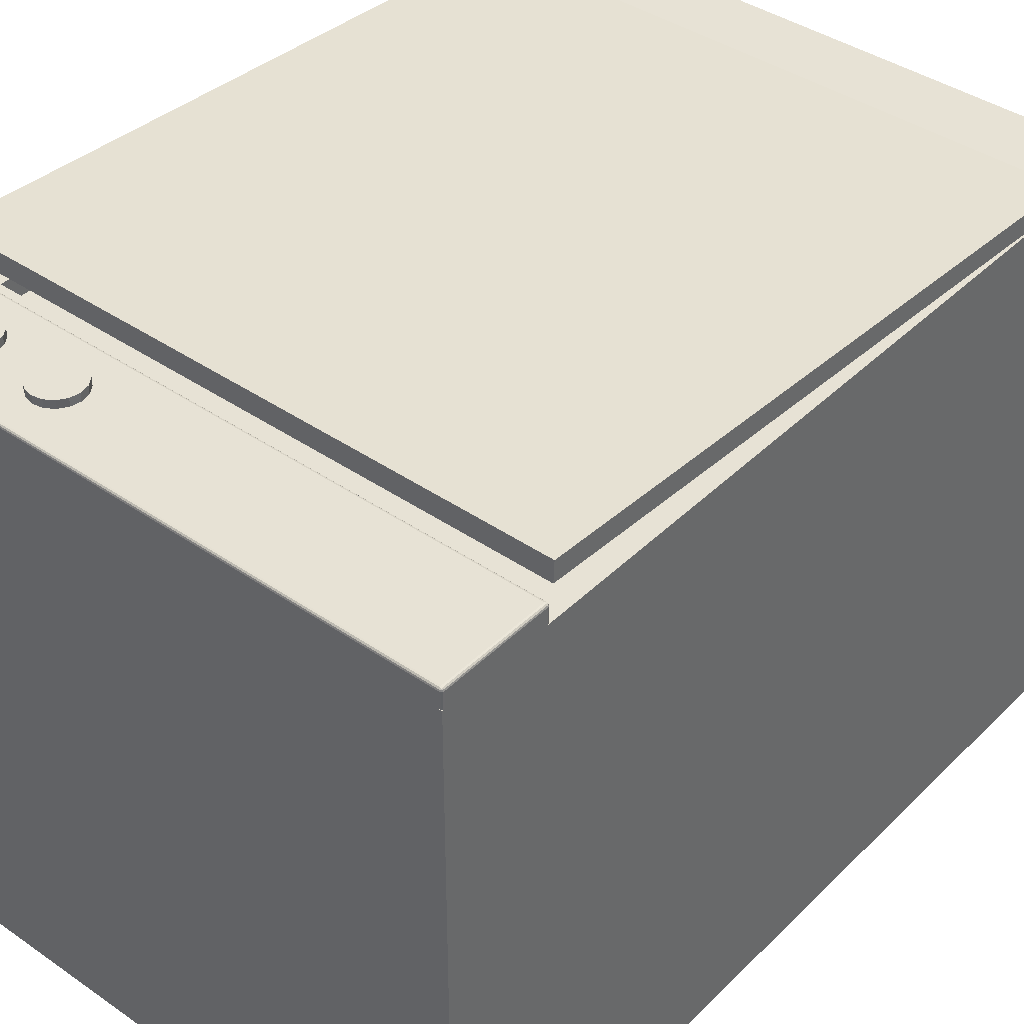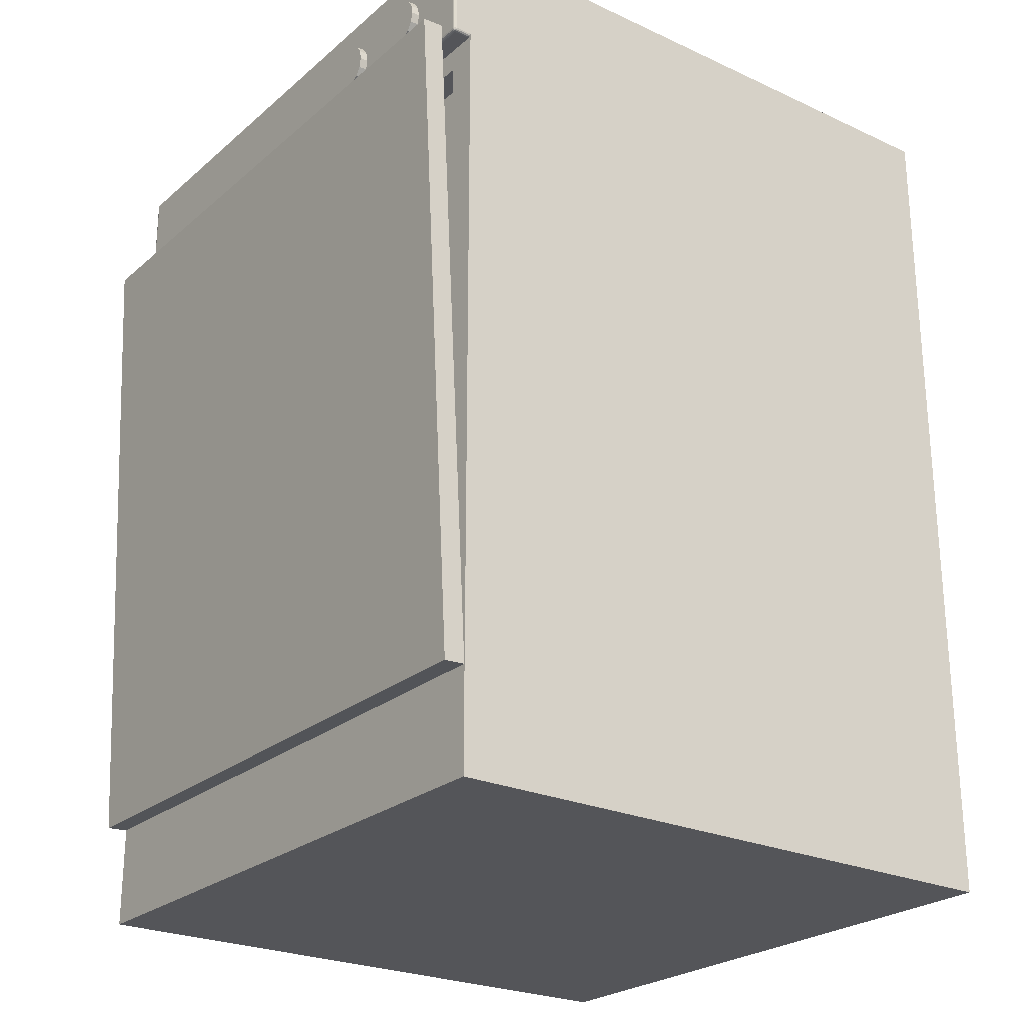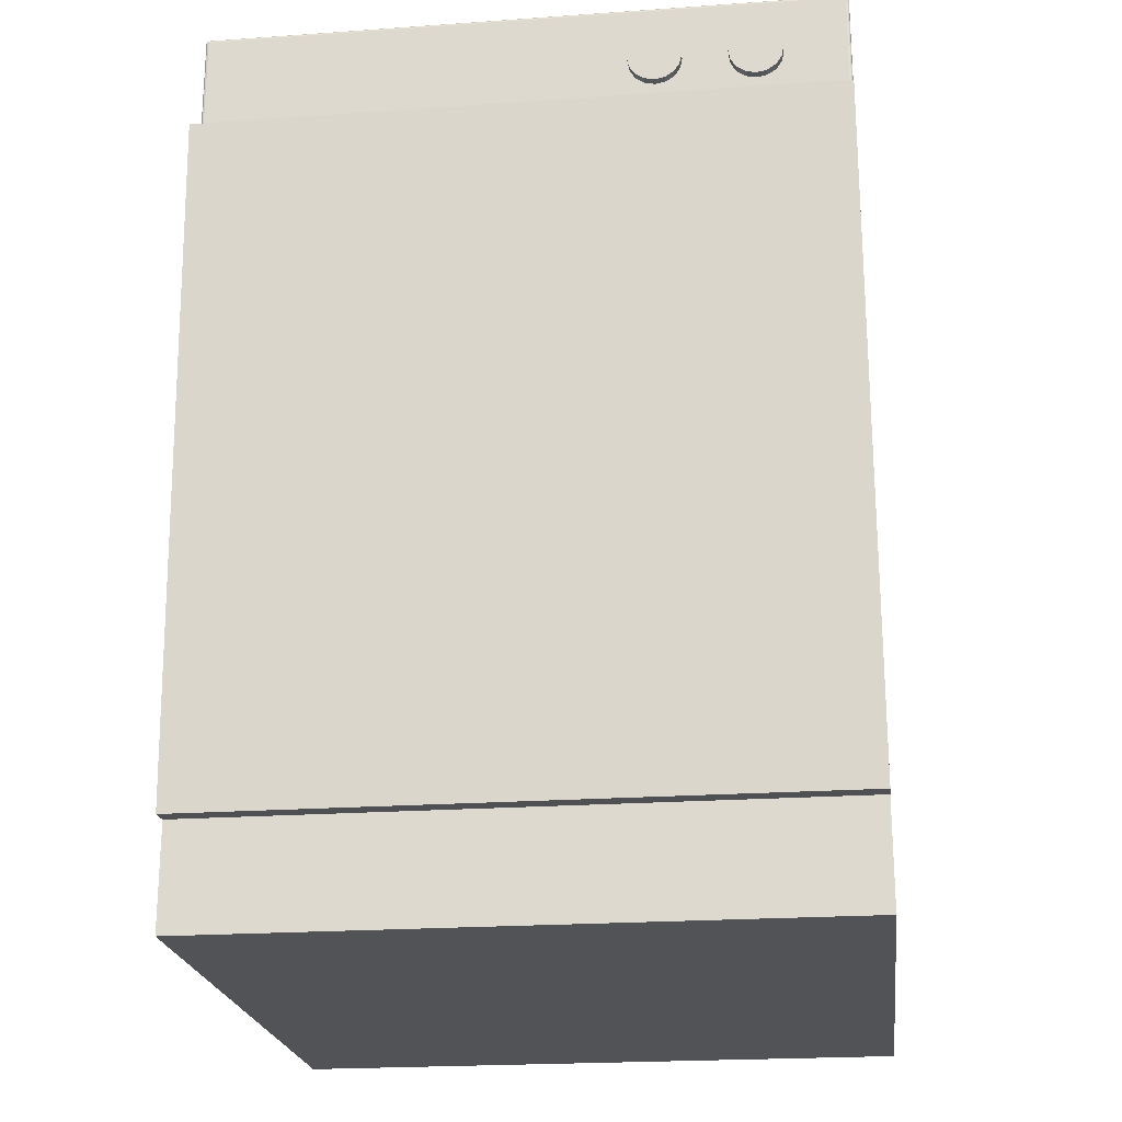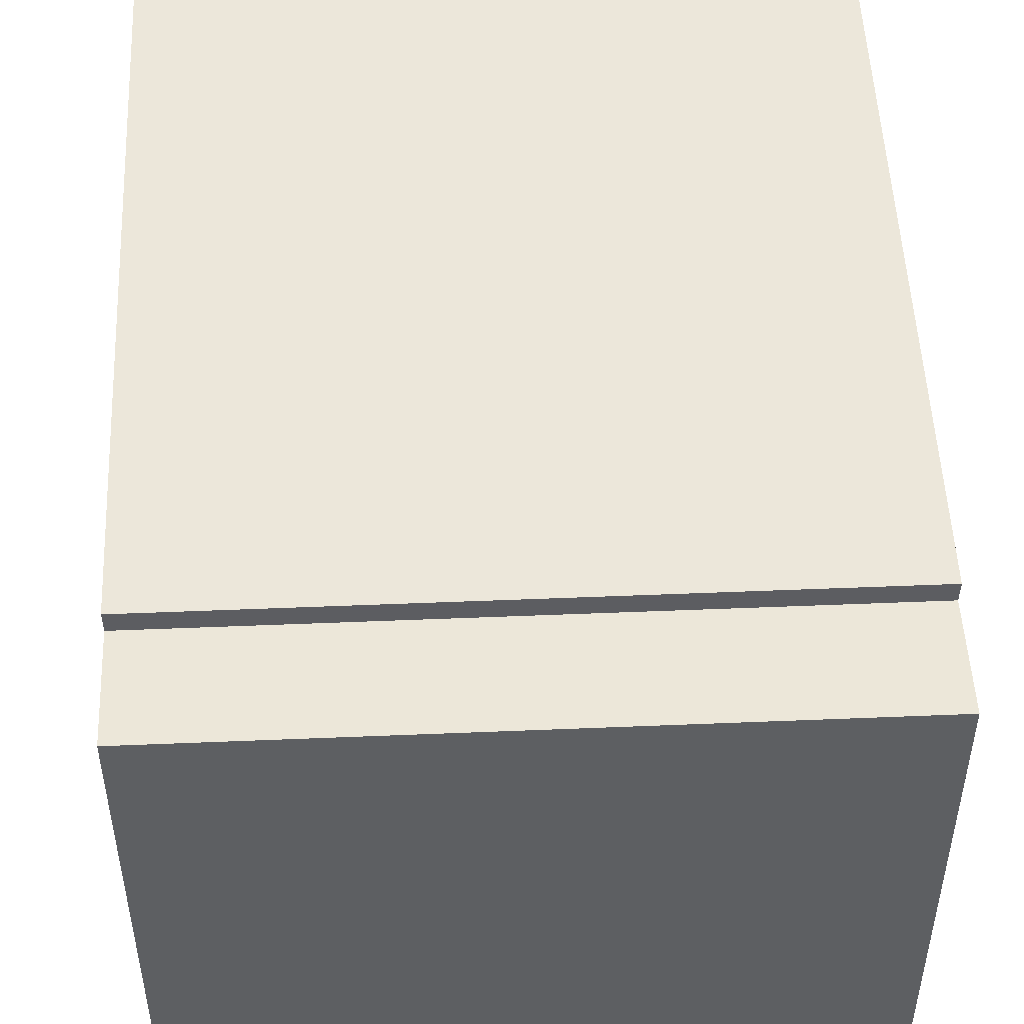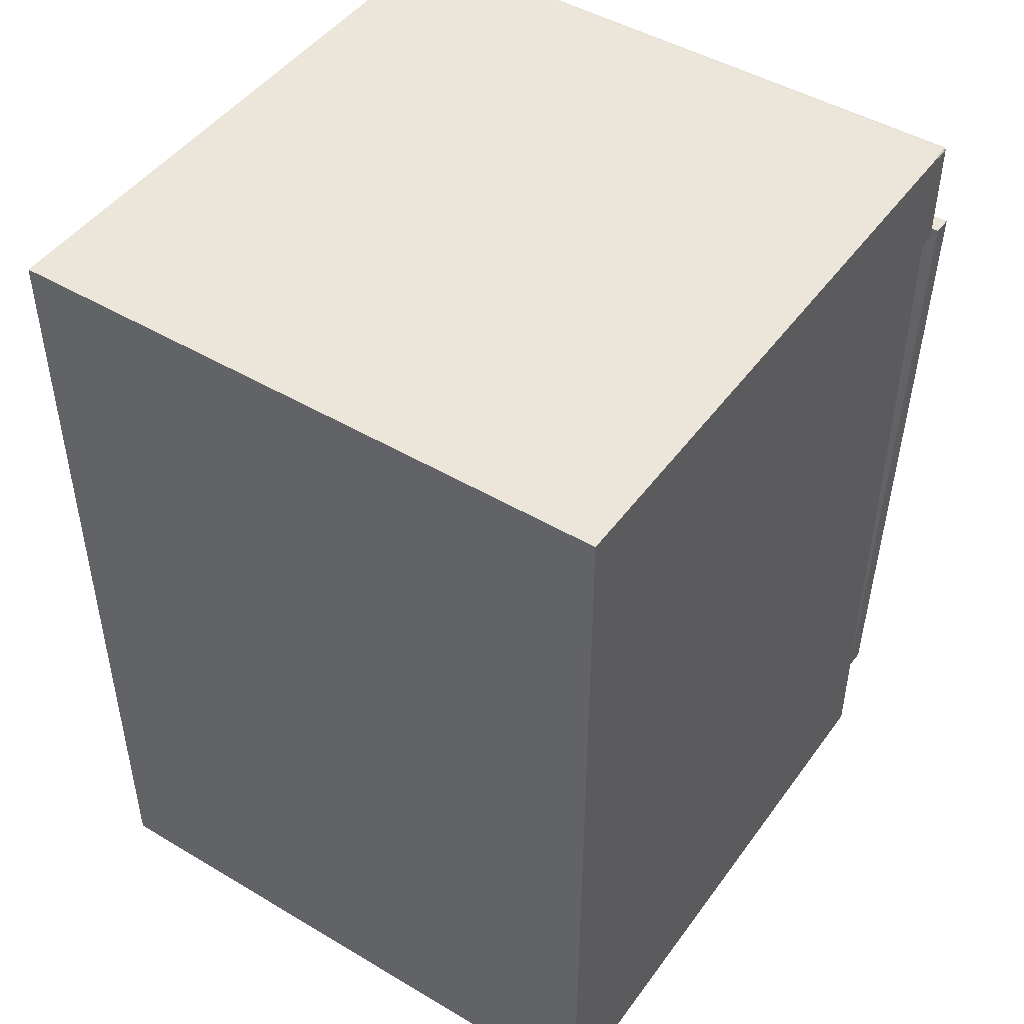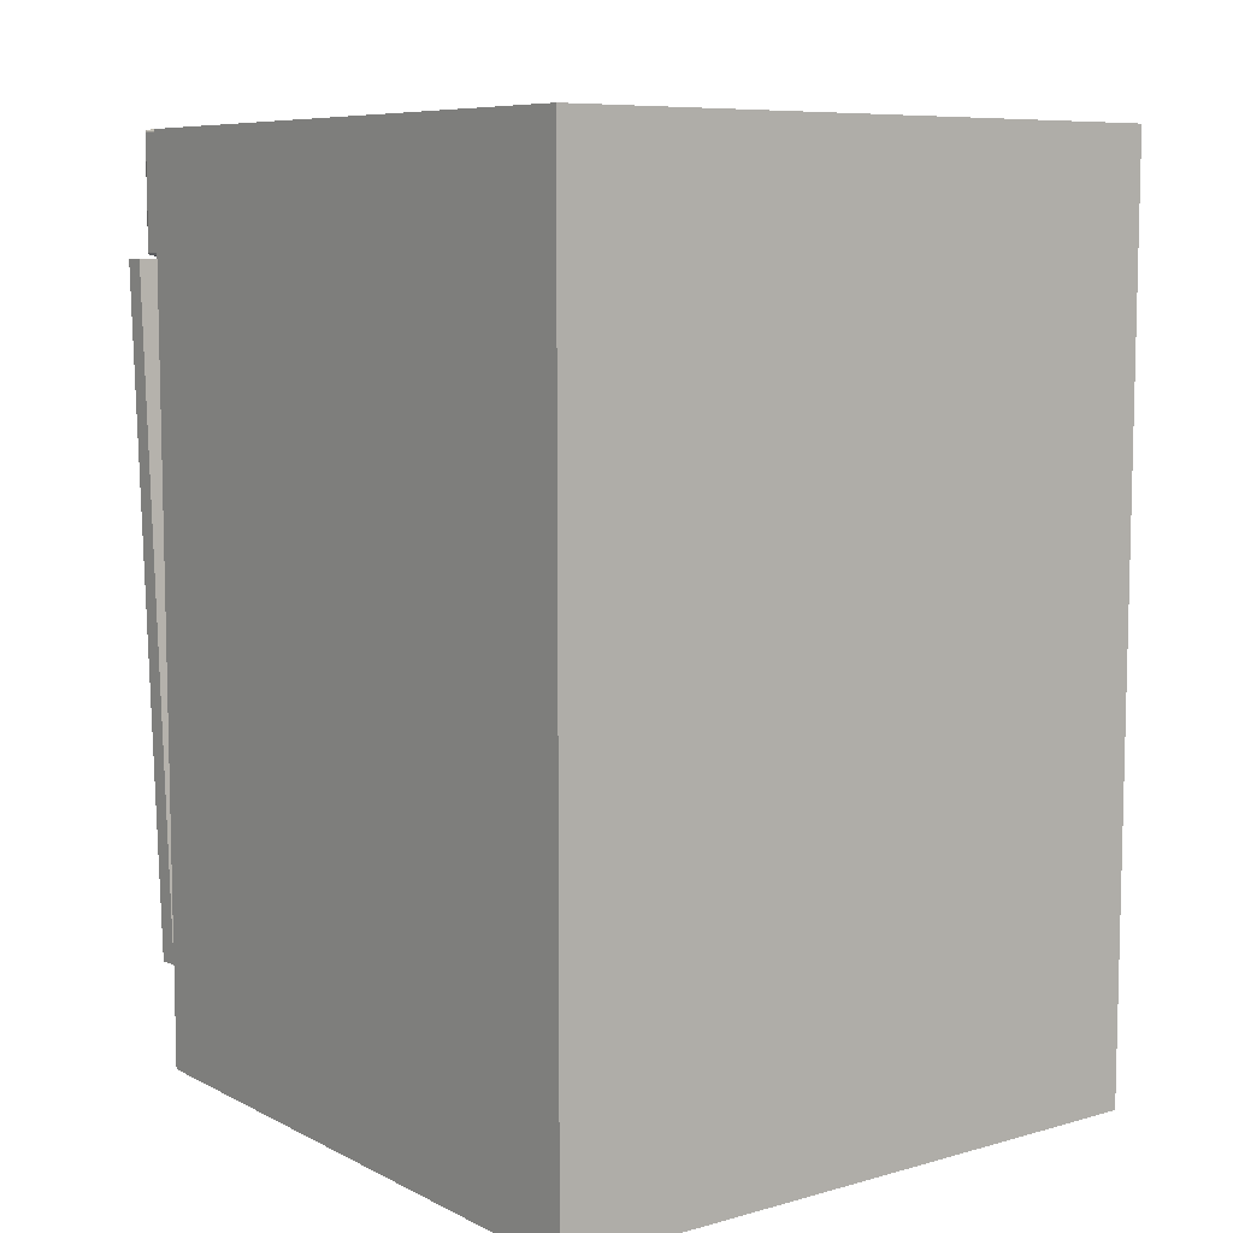
<metadata>
{"format":"obj","ext":"obj","renderer":"f3d","projection":"perspective","resolution":1024,"background":"white","views":[{"elev":40.5,"azim":-139.8,"up":"+Z"},{"elev":-24.8,"azim":53.3,"up":"+Y"},{"elev":-22.0,"azim":7.0,"up":"+Y"},{"elev":49.8,"azim":-2.6,"up":"+Z"},{"elev":46.7,"azim":-146.0,"up":"+Y"},{"elev":8.1,"azim":142.9,"up":"+Y"}]}
</metadata>
<code>
g Cylinder_9_1
v 0.214 0.3547 0.318
v 0.214 0.3547 0.328
v 0.2236 0.3528 0.318
v 0.2236 0.3528 0.328
v 0.2317 0.3474 0.318
v 0.2317 0.3474 0.328
v 0.2371 0.3393 0.318
v 0.2371 0.3393 0.328
v 0.239 0.3297 0.318
v 0.239 0.3297 0.328
v 0.2371 0.3202 0.318
v 0.2371 0.3202 0.328
v 0.2317 0.3121 0.318
v 0.2317 0.3121 0.328
v 0.2236 0.3067 0.318
v 0.2236 0.3067 0.328
v 0.214 0.3047 0.318
v 0.214 0.3047 0.328
v 0.2045 0.3067 0.318
v 0.2045 0.3067 0.328
v 0.1964 0.3121 0.318
v 0.1964 0.3121 0.328
v 0.1909 0.3202 0.318
v 0.1909 0.3202 0.328
v 0.189 0.3297 0.318
v 0.189 0.3297 0.328
v 0.1909 0.3393 0.318
v 0.1909 0.3393 0.328
v 0.1964 0.3474 0.318
v 0.1964 0.3474 0.328
v 0.2045 0.3528 0.318
v 0.2045 0.3528 0.328
f 4 2 32 30 28 26 24 22 20 18 16 14 12 10 8 6
f 1 3 5 7 9 11 13 15 17 19 21 23 25 27 29 31
f 1 2 4 3
f 3 4 6 5
f 5 6 8 7
f 7 8 10 9
f 9 10 12 11
f 11 12 14 13
f 13 14 16 15
f 15 16 18 17
f 17 18 20 19
f 19 20 22 21
f 21 22 24 23
f 23 24 26 25
f 25 26 28 27
f 27 28 30 29
f 31 32 2 1
f 29 30 32 31
g Corps
v -0.28 -0.404 -0.276
v -0.28 -0.404 0.28
v 0.284 -0.404 0.28
v 0.284 -0.404 -0.276
v -0.28 0.276 0.28
v -0.28 0.276 -0.276
v 0.284 0.276 -0.276
v 0.284 0.276 0.28
v 0.272 -0.352 0.28
v -0.268 -0.352 0.28
v -0.268 0.254 0.28
v 0.272 0.254 0.28
v -0.268 0.254 0.301
v -0.268 -0.352 0.301
v -0.3 0.3865 0.301
v 0.272 -0.352 0.301
v 0.3 -0.4635 -0.299
v -0.3 -0.4635 -0.299
v 0.3 -0.4635 0.301
v 0.3 0.3865 0.301
v 0.272 0.254 0.301
v -0.3 -0.4635 0.301
v -0.3 0.3865 -0.299
v 0.3 0.3865 -0.299
f 33 38 37 34
f 38 39 40 37
f 46 42 43 45
f 39 36 35 40
f 41 44 37 40 35
f 43 42 41 35 34 37 44
f 42 46 48 41
f 36 33 34 35
f 48 53 44 41
f 43 44 53 45
f 50 49 51 54
f 50 54 47 55
f 56 52 51 49
f 38 33 36 39
f 52 56 55 47
f 56 49 50 55
f 45 47 54 46
f 48 51 52 53
f 48 46 54 51
f 52 47 45 53
g Cylinder_9
v 0.1219 0.3547 0.318
v 0.1219 0.3547 0.328
v 0.1315 0.3528 0.318
v 0.1315 0.3528 0.328
v 0.1396 0.3474 0.318
v 0.1396 0.3474 0.328
v 0.145 0.3393 0.318
v 0.145 0.3393 0.328
v 0.1469 0.3297 0.318
v 0.1469 0.3297 0.328
v 0.145 0.3202 0.318
v 0.145 0.3202 0.328
v 0.1396 0.3121 0.318
v 0.1396 0.3121 0.328
v 0.1315 0.3067 0.318
v 0.1315 0.3067 0.328
v 0.1219 0.3047 0.318
v 0.1219 0.3047 0.328
v 0.1124 0.3067 0.318
v 0.1124 0.3067 0.328
v 0.1043 0.3121 0.318
v 0.1043 0.3121 0.328
v 0.09884 0.3202 0.318
v 0.09884 0.3202 0.328
v 0.09694 0.3297 0.318
v 0.09694 0.3297 0.328
v 0.09884 0.3393 0.318
v 0.09884 0.3393 0.328
v 0.1043 0.3474 0.318
v 0.1043 0.3474 0.328
v 0.1124 0.3528 0.318
v 0.1124 0.3528 0.328
f 60 58 88 86 84 82 80 78 76 74 72 70 68 66 64 62
f 57 59 61 63 65 67 69 71 73 75 77 79 81 83 85 87
f 57 58 60 59
f 59 60 62 61
f 61 62 64 63
f 63 64 66 65
f 65 66 68 67
f 67 68 70 69
f 69 70 72 71
f 71 72 74 73
f 73 74 76 75
f 75 76 78 77
f 77 78 80 79
f 79 80 82 81
f 81 82 84 83
f 83 84 86 85
f 87 88 58 57
f 85 86 88 87
g PanneauCommande
v -0.297 0.2765 0.3
v -0.3 0.2795 0.3
v -0.2985 0.2769 0.3
v -0.2996 0.278 0.3
v 0.3 0.2795 0.3
v 0.297 0.2765 0.3
v 0.2996 0.278 0.3
v 0.2985 0.2769 0.3
v -0.3 0.3835 0.3
v -0.297 0.3865 0.3
v -0.2996 0.385 0.3
v -0.2985 0.3861 0.3
v 0.297 0.3865 0.3
v 0.3 0.3835 0.3
v 0.2985 0.3861 0.3
v 0.2996 0.385 0.3
v 0.297 0.3865 0.317
v 0.297 0.3835 0.32
v 0.3 0.3835 0.317
v 0.297 0.3861 0.3185
v 0.2985 0.3861 0.317
v 0.2984 0.3857 0.3184
v 0.2985 0.3835 0.3196
v 0.297 0.385 0.3196
v 0.2984 0.3849 0.3192
v 0.2996 0.385 0.317
v 0.2996 0.3835 0.3185
v 0.2992 0.3849 0.3184
v -0.297 0.3865 0.317
v -0.3 0.3835 0.317
v -0.297 0.3835 0.32
v -0.2985 0.3861 0.317
v -0.297 0.3861 0.3185
v -0.2984 0.3857 0.3184
v -0.2996 0.3835 0.3185
v -0.2996 0.385 0.317
v -0.2992 0.3849 0.3184
v -0.297 0.385 0.3196
v -0.2985 0.3835 0.3196
v -0.2984 0.3849 0.3192
v -0.3 0.2795 0.317
v -0.297 0.2765 0.317
v -0.297 0.2795 0.32
v -0.2996 0.278 0.317
v -0.2996 0.2795 0.3185
v -0.2992 0.2781 0.3184
v -0.297 0.2769 0.3185
v -0.2985 0.2769 0.317
v -0.2984 0.2773 0.3184
v -0.2985 0.2795 0.3196
v -0.297 0.278 0.3196
v -0.2984 0.2781 0.3192
v 0.297 0.2765 0.317
v 0.3 0.2795 0.317
v 0.297 0.2795 0.32
v 0.2985 0.2769 0.317
v 0.297 0.2769 0.3185
v 0.2984 0.2773 0.3184
v 0.2996 0.2795 0.3185
v 0.2996 0.278 0.317
v 0.2992 0.2781 0.3184
v 0.297 0.278 0.3196
v 0.2985 0.2795 0.3196
v 0.2984 0.2781 0.3192
f 89 94 141 130
f 93 102 107 142
f 101 98 117 105
f 97 90 129 118
f 106 119 131 143
f 101 103 104 102 93 95 96 94 89 91 92 90 97 99 100 98
f 105 108 110 109
f 108 112 113 110
f 106 111 113 112
f 111 115 116 113
f 107 114 116 115
f 114 109 110 116
f 110 113 116
f 117 120 122 121
f 120 124 125 122
f 118 123 125 124
f 123 127 128 125
f 119 126 128 127
f 126 121 122 128
f 122 125 128
f 129 132 134 133
f 132 136 137 134
f 130 135 137 136
f 135 139 140 137
f 131 138 140 139
f 138 133 134 140
f 134 137 140
f 141 144 146 145
f 144 148 149 146
f 142 147 149 148
f 147 151 152 149
f 143 150 152 151
f 150 145 146 152
f 146 149 152
f 119 106 112 126
f 126 112 108 121
f 121 108 105 117
f 131 119 127 138
f 138 127 123 133
f 133 123 118 129
f 130 141 145 135
f 135 145 150 139
f 139 150 143 131
f 142 107 115 147
f 147 115 111 151
f 151 111 106 143
f 89 130 136 91
f 91 136 132 92
f 92 132 129 90
f 117 98 100 120
f 120 100 99 124
f 124 99 97 118
f 101 105 109 103
f 103 109 114 104
f 104 114 107 102
f 141 94 96 144
f 144 96 95 148
f 148 95 93 142
g Porte
v -0.3 -0.3661 0.3212
v -0.3 -0.365 0.3013
v 0.3 -0.3661 0.3212
v 0.3 -0.365 0.3013
v 0.3 0.273 0.3547
v -0.3 0.273 0.3547
v -0.3 0.2741 0.3348
v 0.3 0.2741 0.3348
f 160 159 158 157
f 155 157 158 153
f 159 154 153 158
f 160 156 154 159
f 155 153 154 156
f 157 155 156 160

</code>
